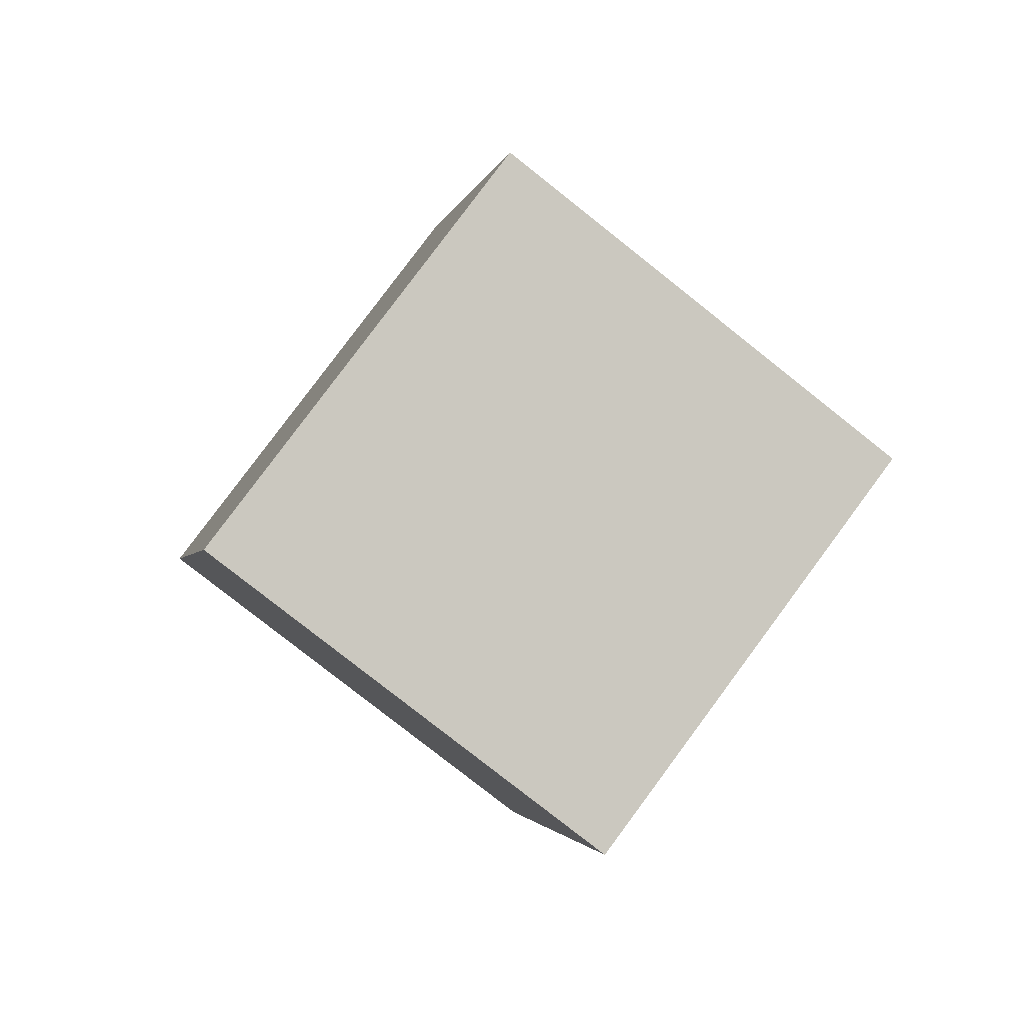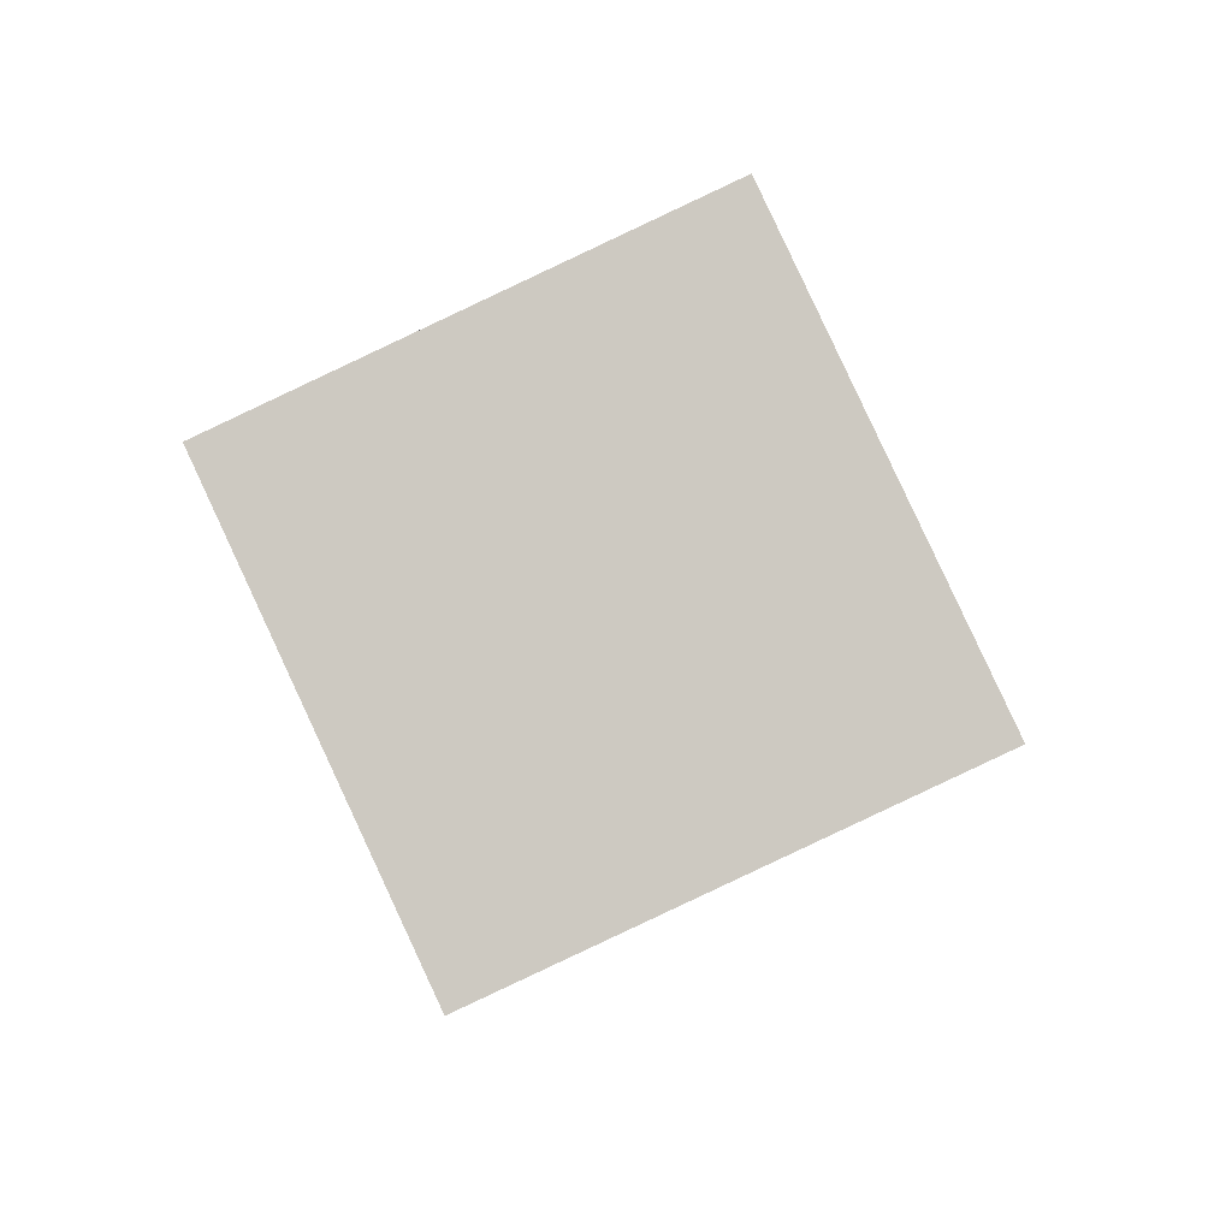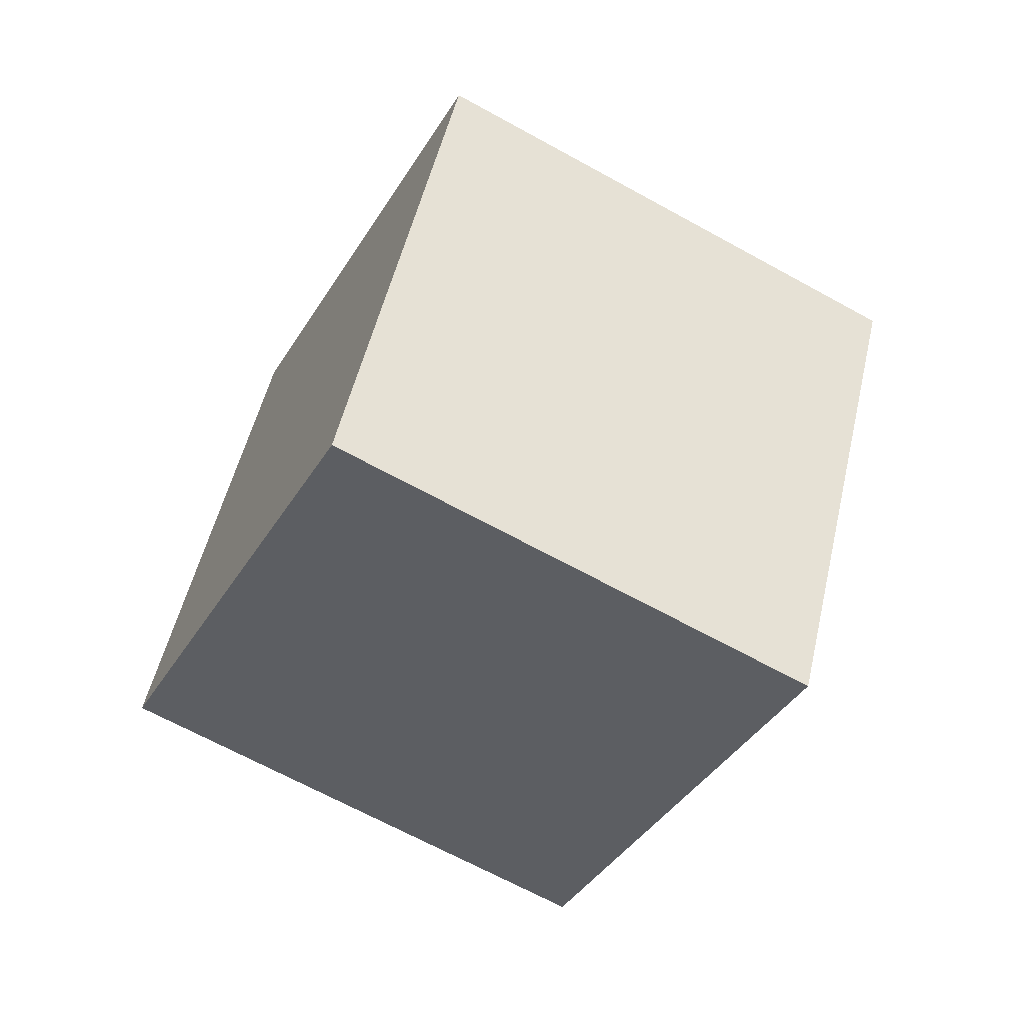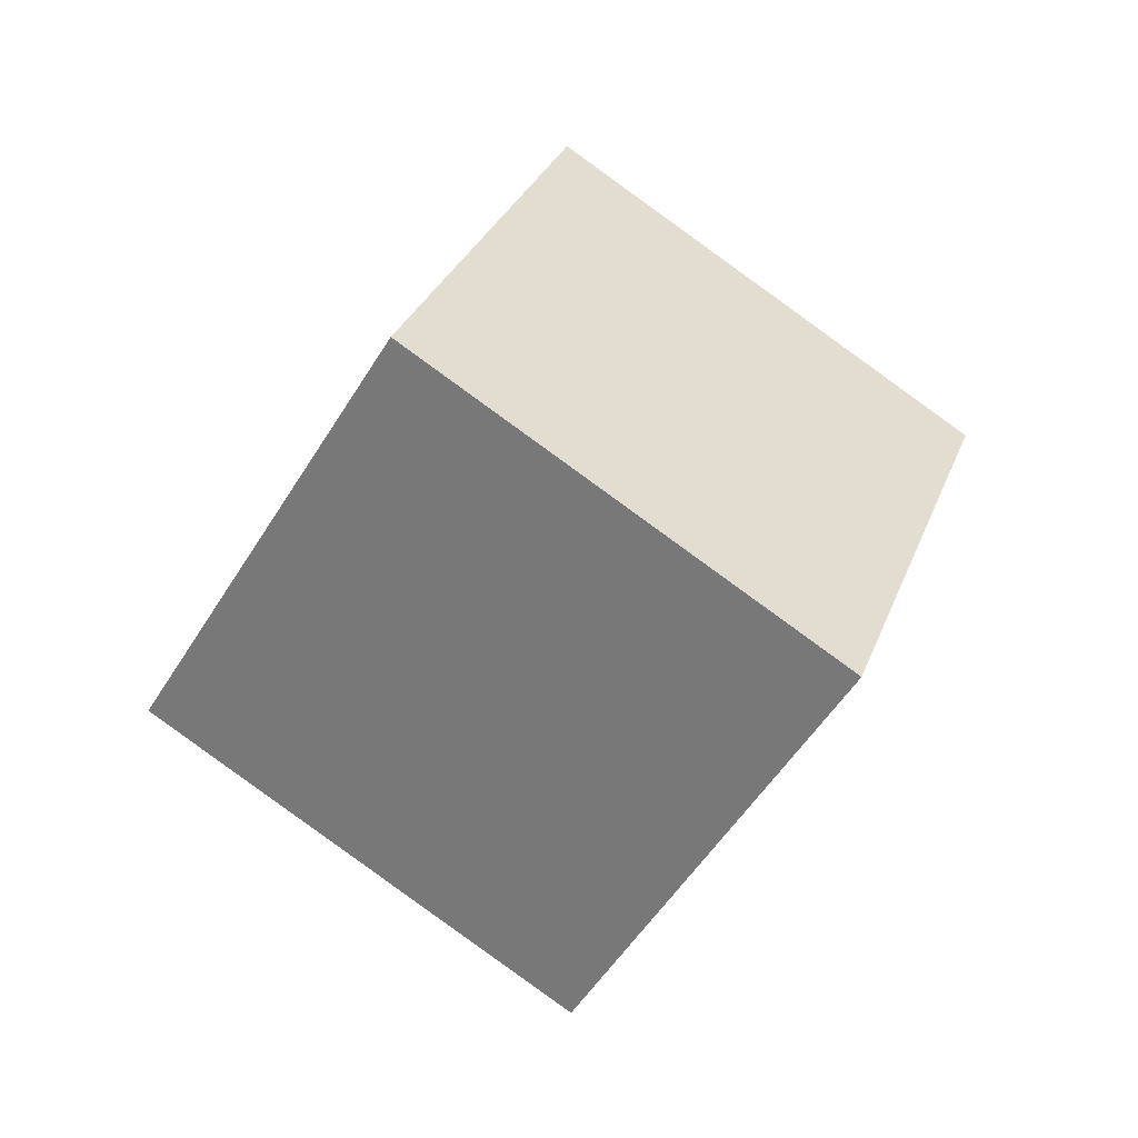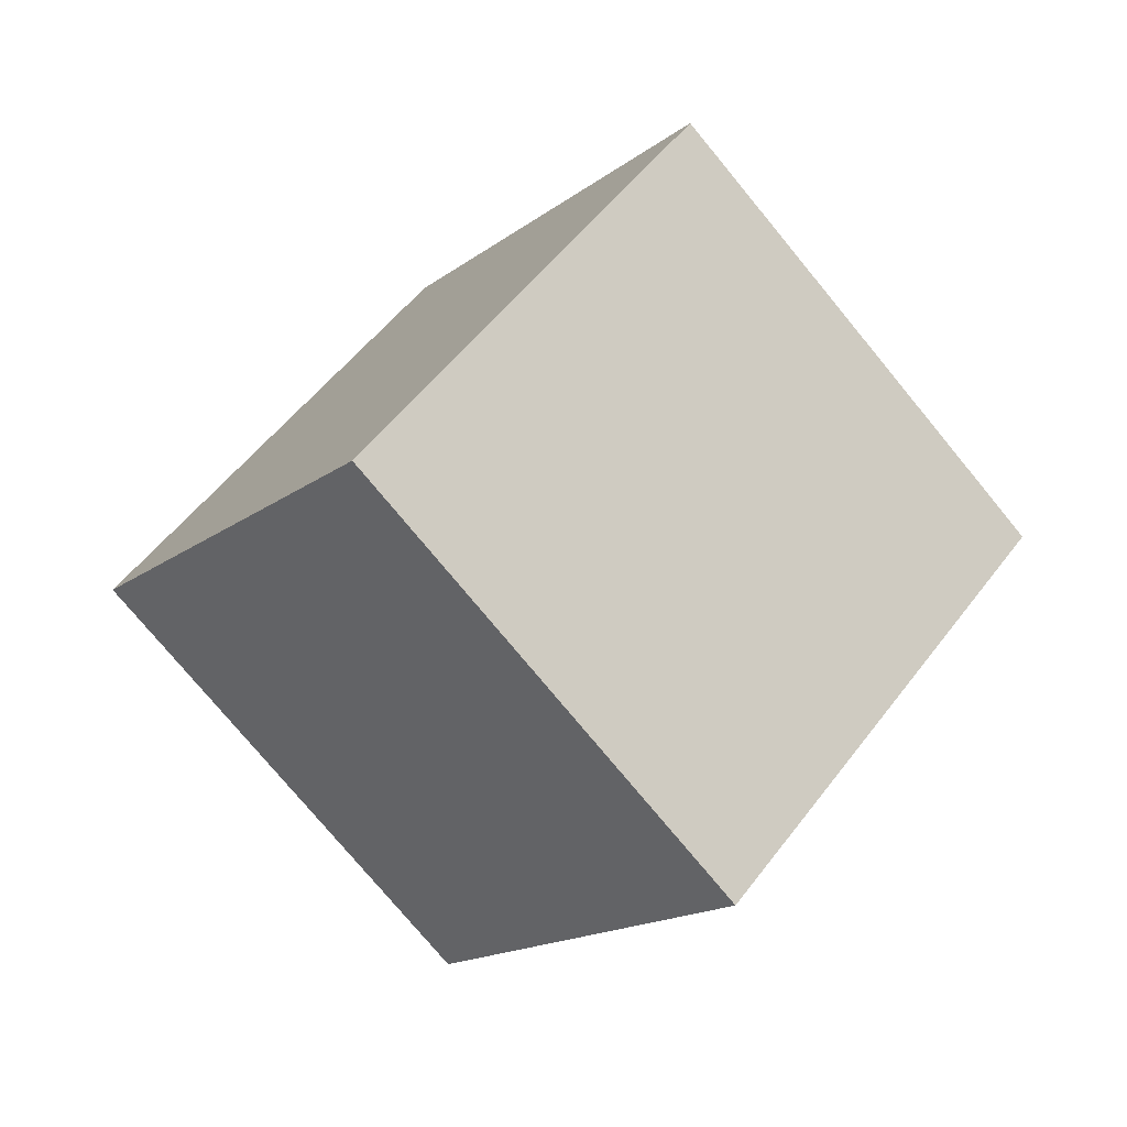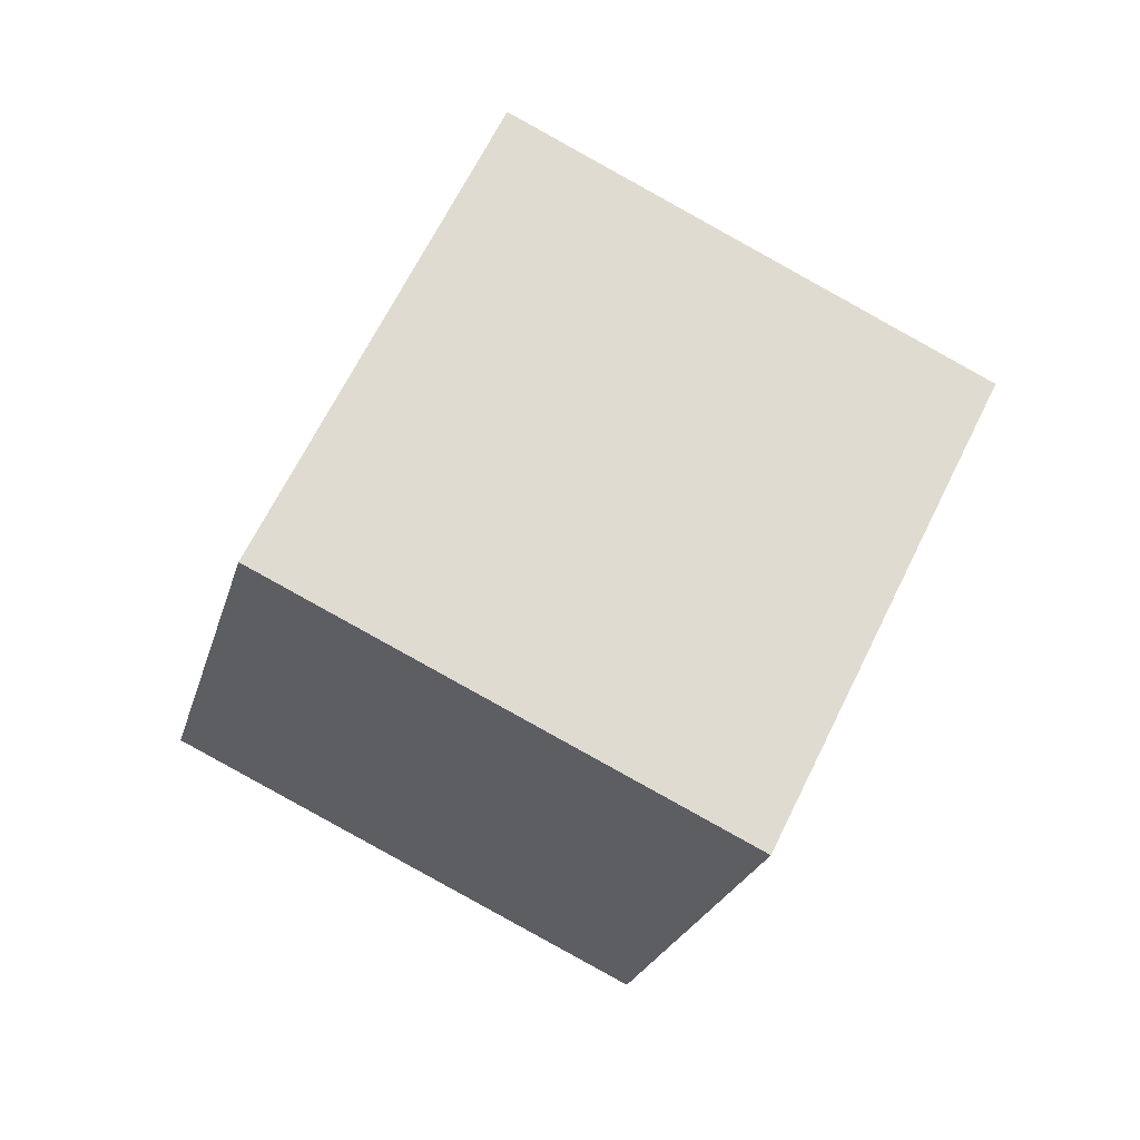
<metadata>
{"format":"obj","ext":"obj","renderer":"f3d","projection":"perspective","resolution":1024,"background":"white","views":[{"elev":34.0,"azim":107.0,"up":"+Z"},{"elev":19.5,"azim":-47.4,"up":"+Y"},{"elev":-8.8,"azim":21.7,"up":"+Y"},{"elev":-8.7,"azim":81.9,"up":"+Z"},{"elev":-43.1,"azim":94.6,"up":"+Y"},{"elev":36.3,"azim":157.5,"up":"+Y"}]}
</metadata>
<code>
g cube1
v -0.02667 0.01545 -0.01081
v -1.272e-07 0.0001507 -0.03266
v 0.02667 0.01545 -0.01081
v -1.917e-08 0.03074 0.01103
v -1.917e-08 -0.0001507 0.03266
v -0.02667 -0.01545 0.01081
v -0.02667 0.01545 -0.01081
v -1.917e-08 0.03074 0.01103
v -1.265e-07 -0.03074 -0.01103
v -0.02667 -0.01545 0.01081
v -1.917e-08 -0.0001507 0.03266
v 0.02667 -0.01545 0.01081
v 0.02667 0.01545 -0.01081
v -1.272e-07 0.0001507 -0.03266
v -1.265e-07 -0.03074 -0.01103
v 0.02667 -0.01545 0.01081
v 0.02667 -0.01545 0.01081
v -1.917e-08 -0.0001507 0.03266
v -1.917e-08 0.03074 0.01103
v 0.02667 0.01545 -0.01081
v -1.272e-07 0.0001507 -0.03266
v -0.02667 0.01545 -0.01081
v -0.02667 -0.01545 0.01081
v -1.265e-07 -0.03074 -0.01103
g cube1_0
f 3 2 1
f 4 3 1
f 7 6 5
f 8 7 5
f 11 10 9
f 12 11 9
f 15 14 13
f 16 15 13
f 19 18 17
f 20 19 17
f 23 22 21
f 24 23 21

</code>
